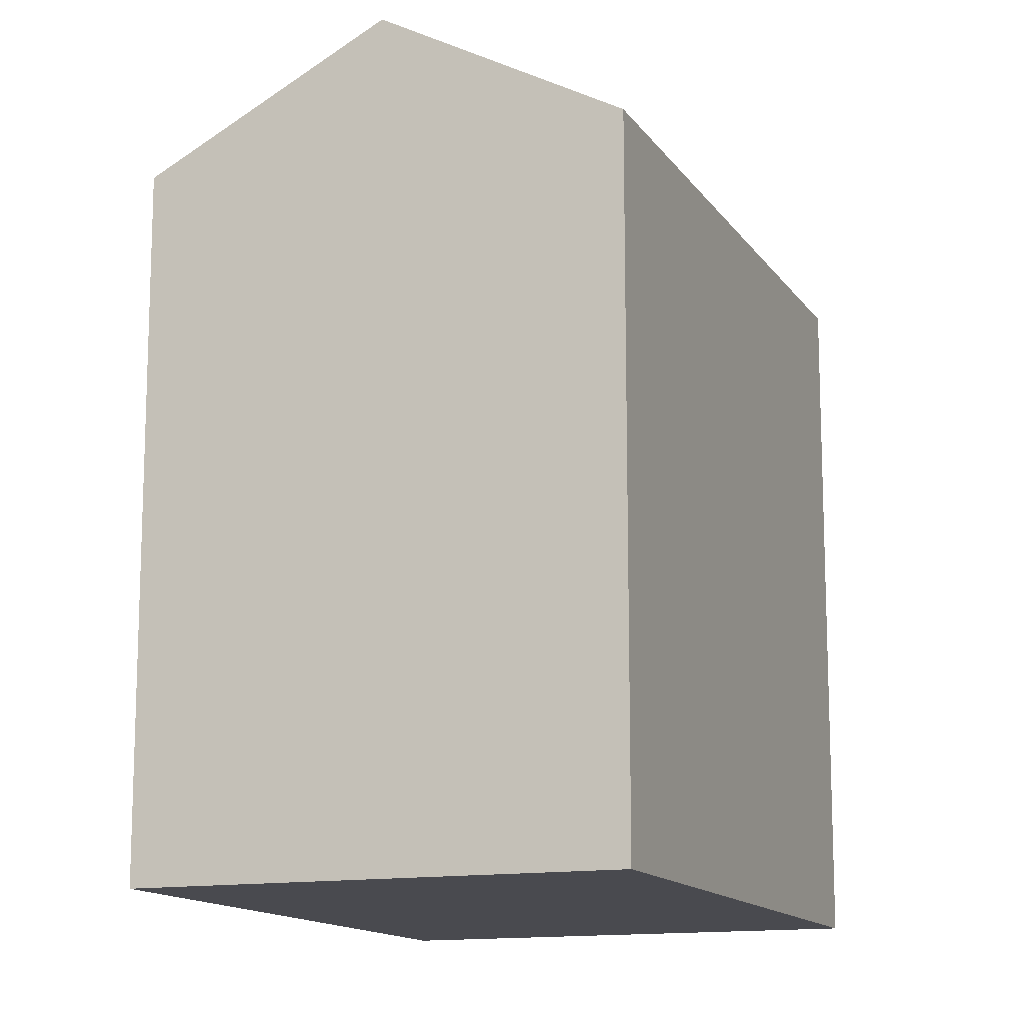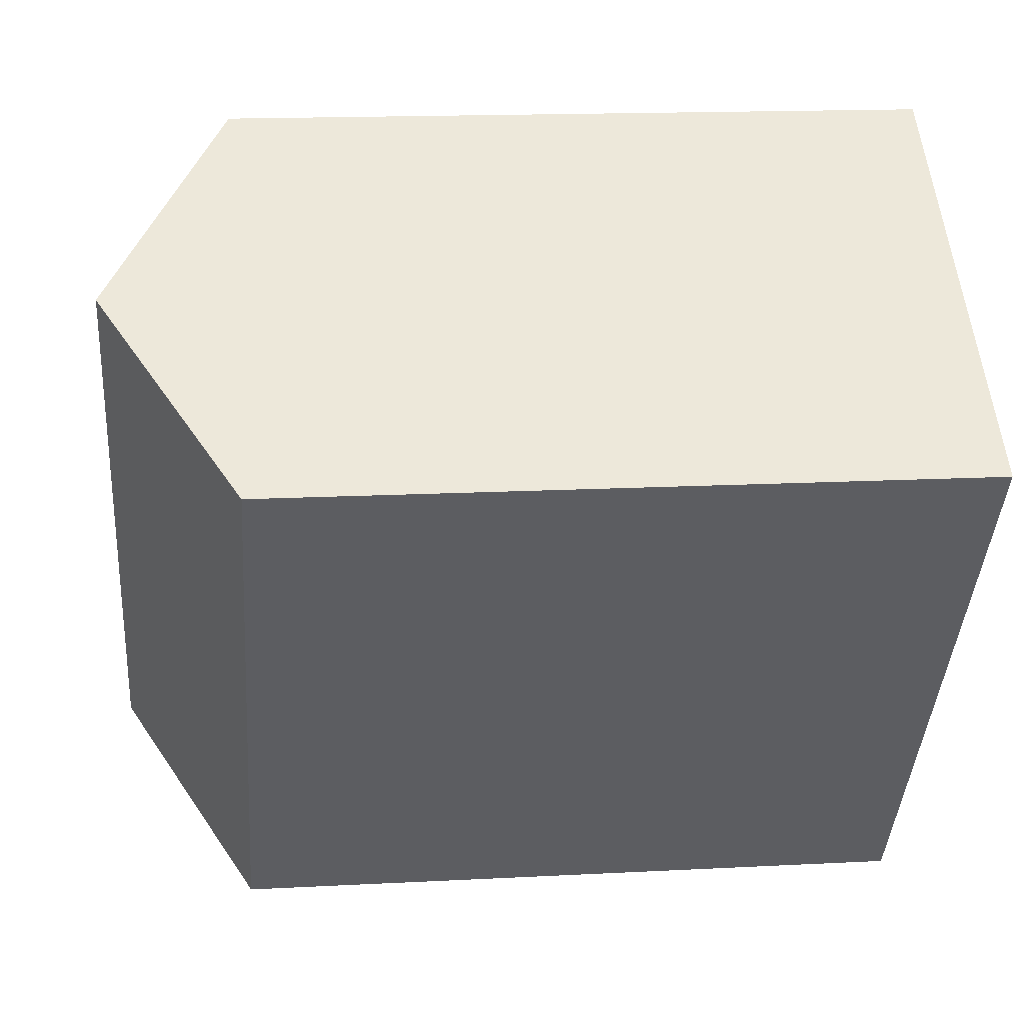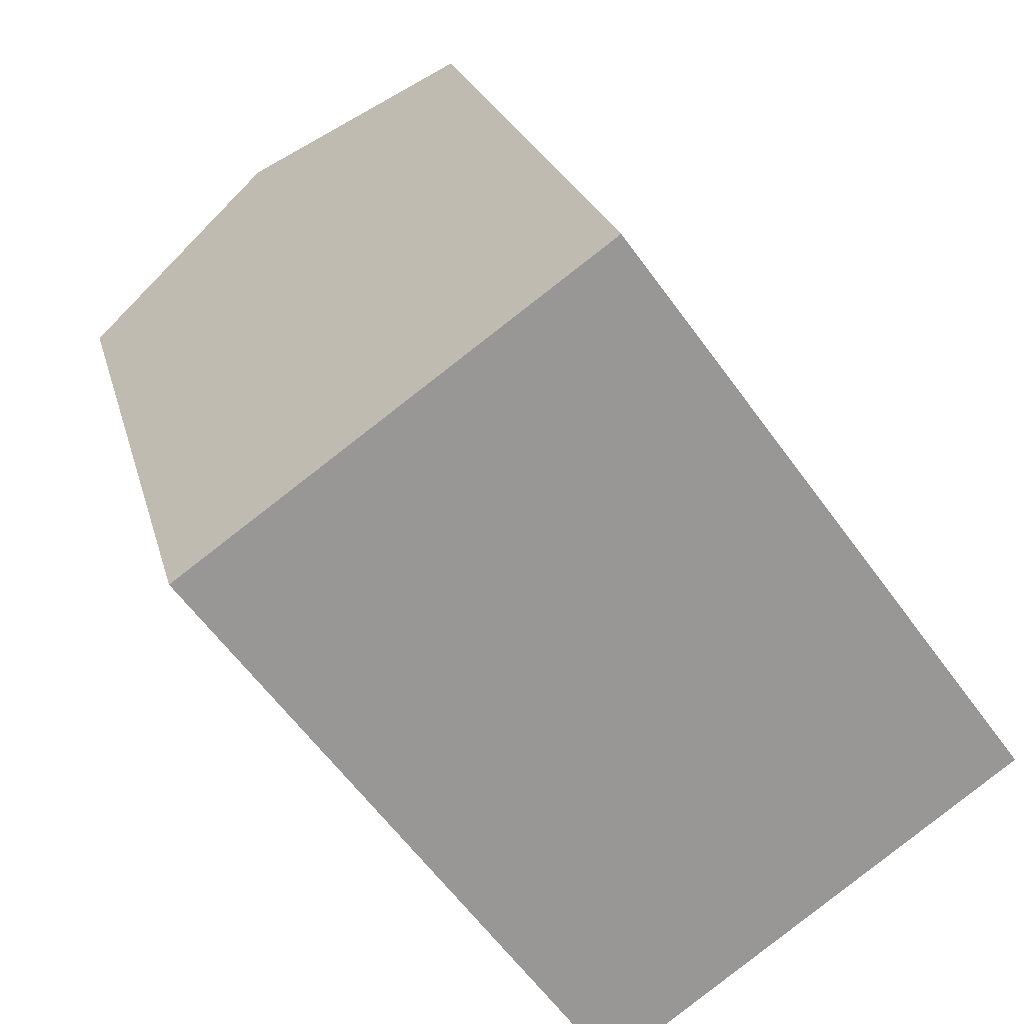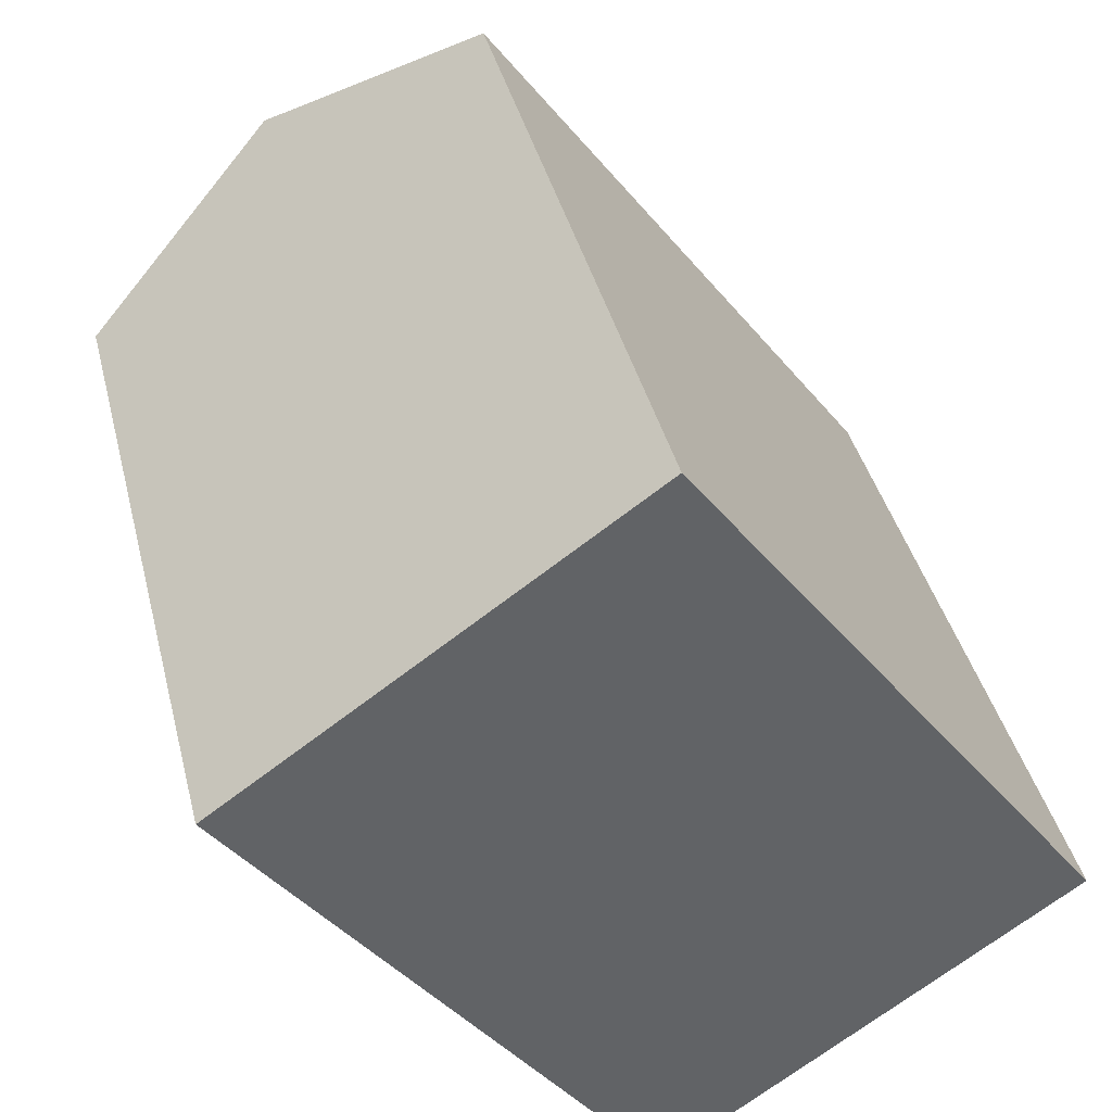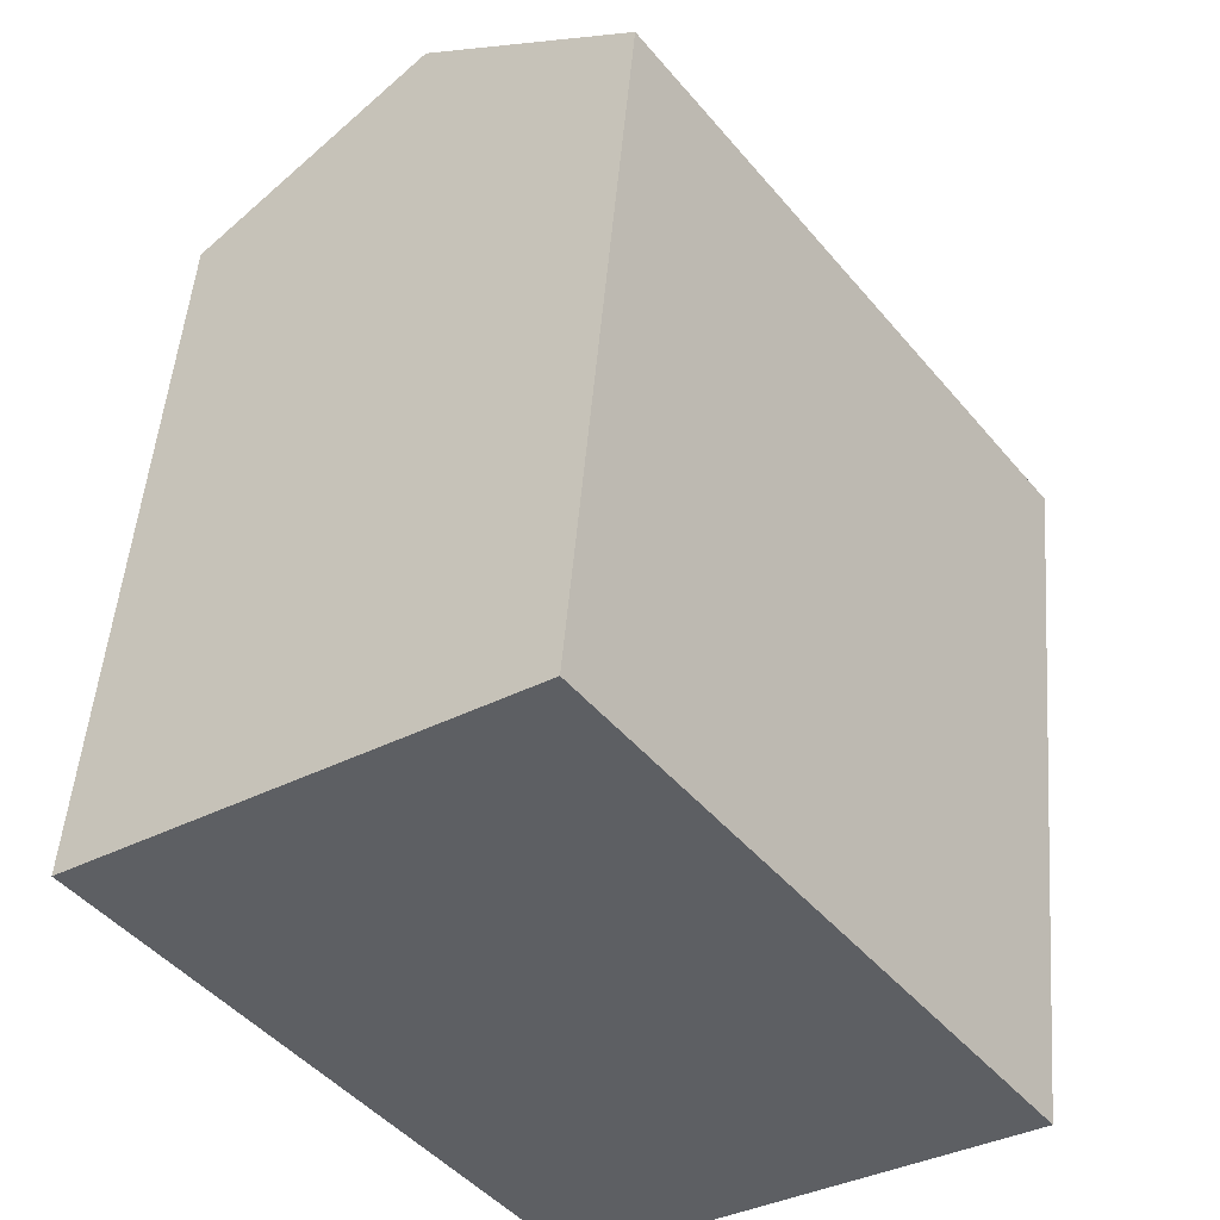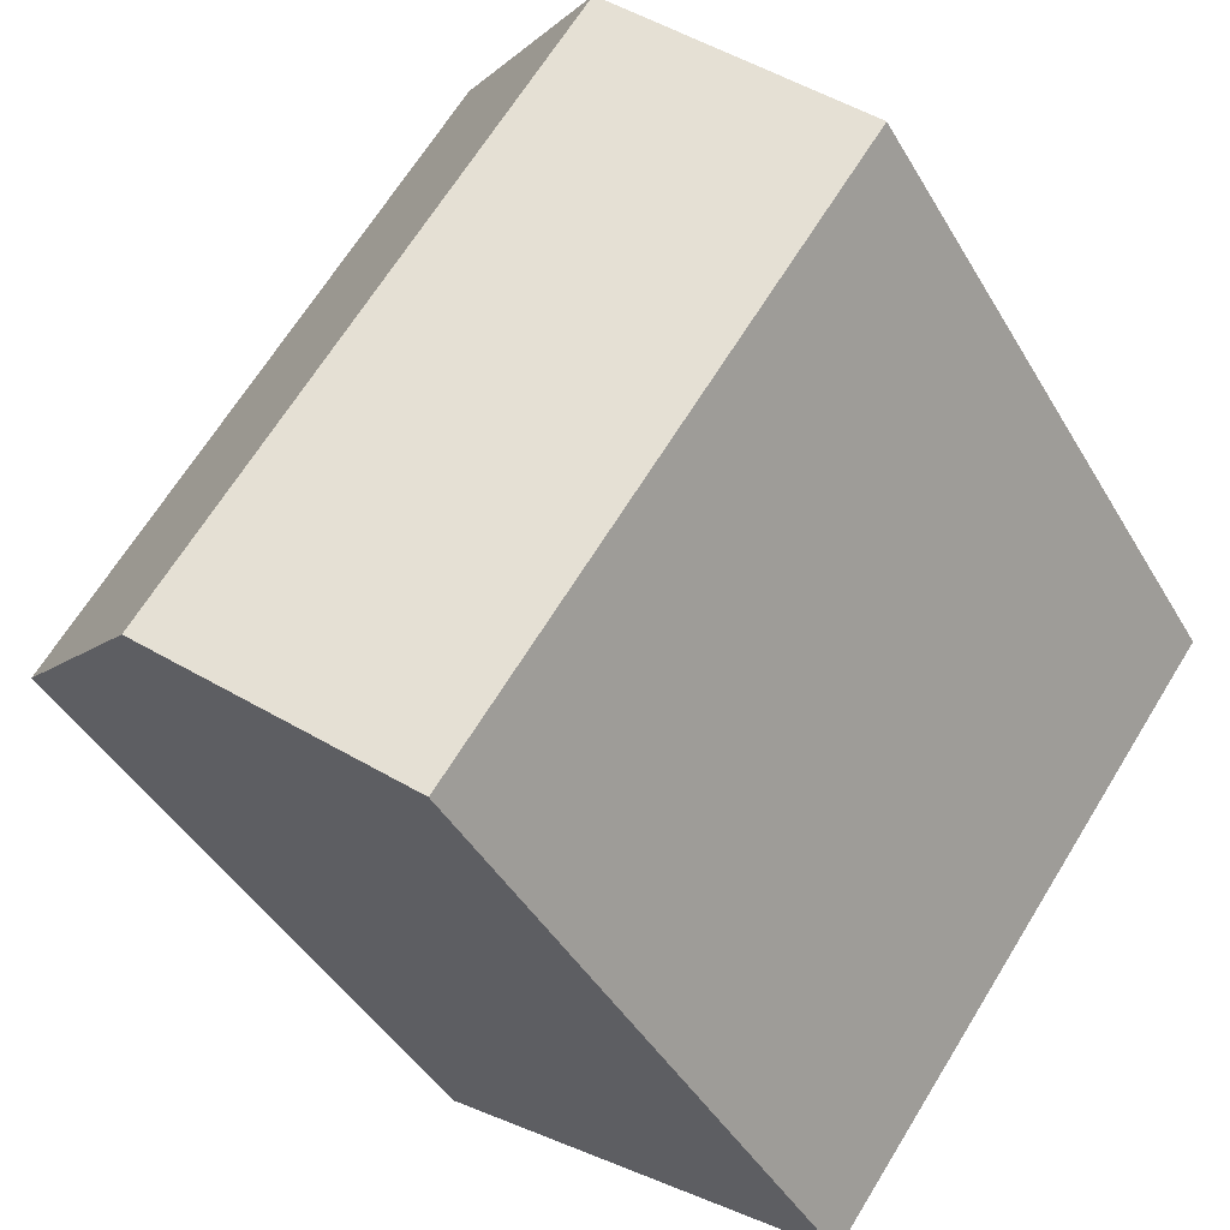
<metadata>
{"format":"obj","ext":"obj","renderer":"f3d","projection":"perspective","resolution":1024,"background":"white","views":[{"elev":-13.6,"azim":165.5,"up":"+Y"},{"elev":15.6,"azim":-96.4,"up":"+Z"},{"elev":21.9,"azim":-13.2,"up":"+Z"},{"elev":39.7,"azim":-13.7,"up":"+Z"},{"elev":49.8,"azim":4.6,"up":"+Z"},{"elev":-43.2,"azim":-151.9,"up":"+Z"}]}
</metadata>
<code>
v  10.21 8.542e-16 -13.95
v  10.12 -4.449e-16 7.266
v  0 0 0
v  20.33 4.092e-16 -6.683
v  10.21 17.77 -13.95
v  5.062 21.06 3.632
v  15.27 21.06 -10.32
v  0.0003795 17.77 -0.0005637
v  10.12 17.77 7.265
v  20.33 17.77 -6.684
g defaultobject
f 1 2 3
f 2 1 4
f 5 6 7
f 6 5 8
f 7 9 10
f 9 7 6
f 9 3 2
f 3 9 8
f 8 9 6
f 8 1 3
f 1 8 5
f 5 4 1
f 4 5 10
f 10 5 7
f 4 9 2
f 9 4 10

</code>
